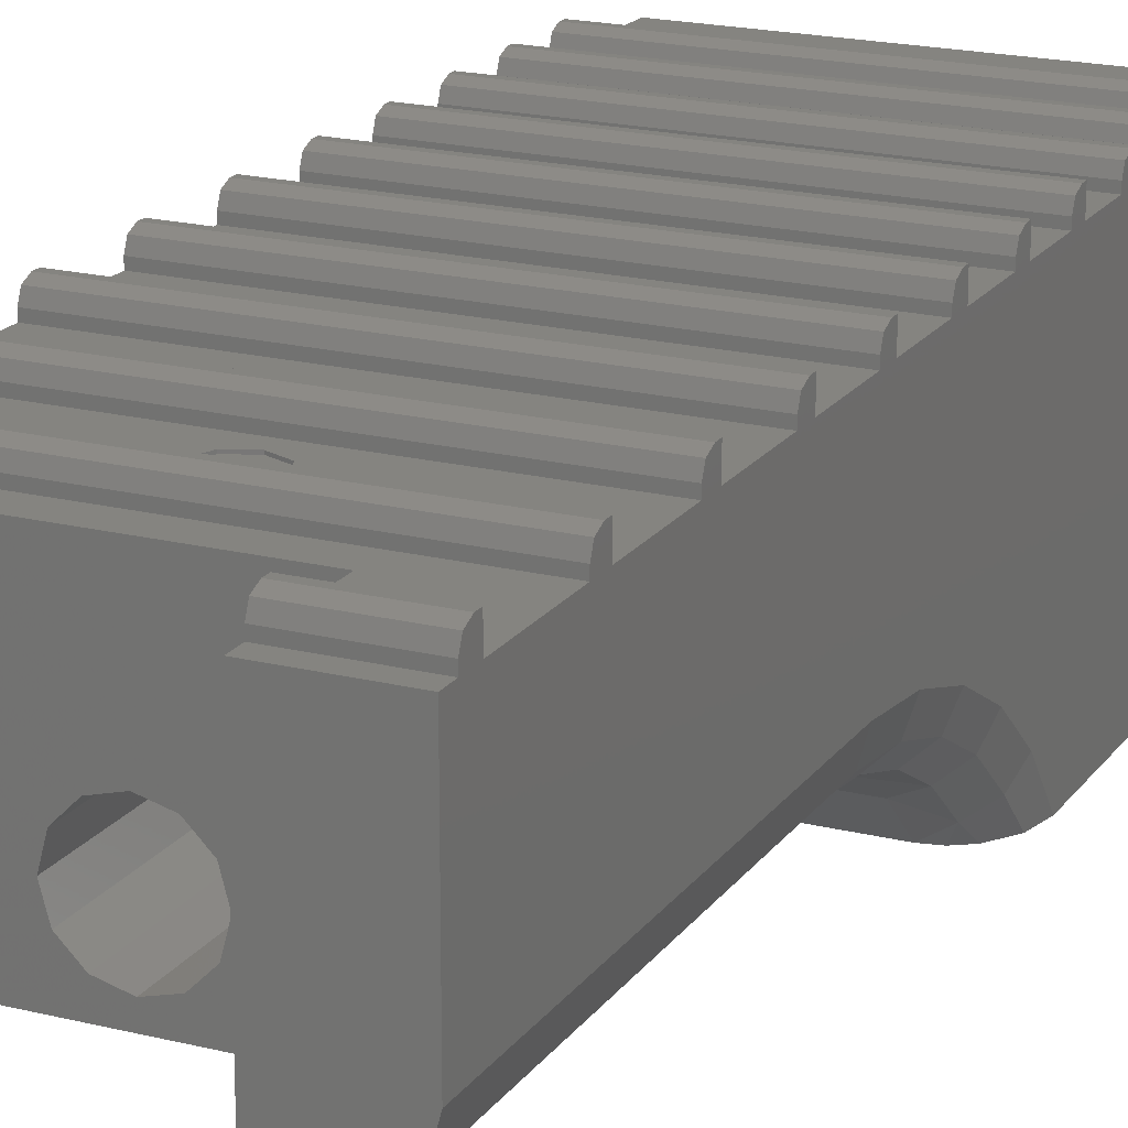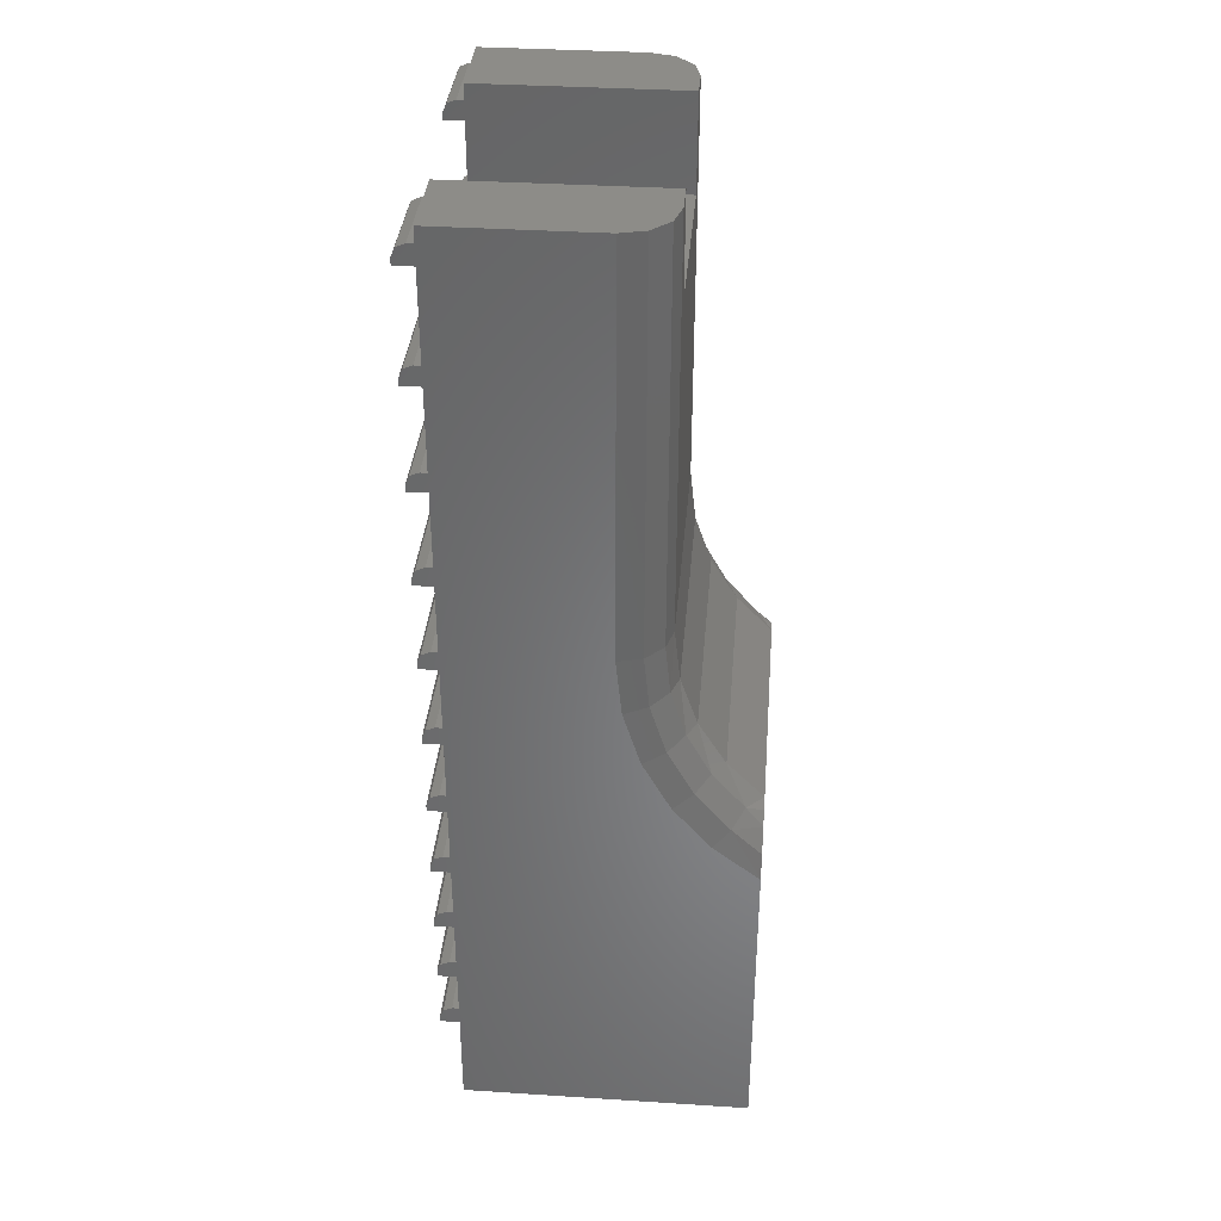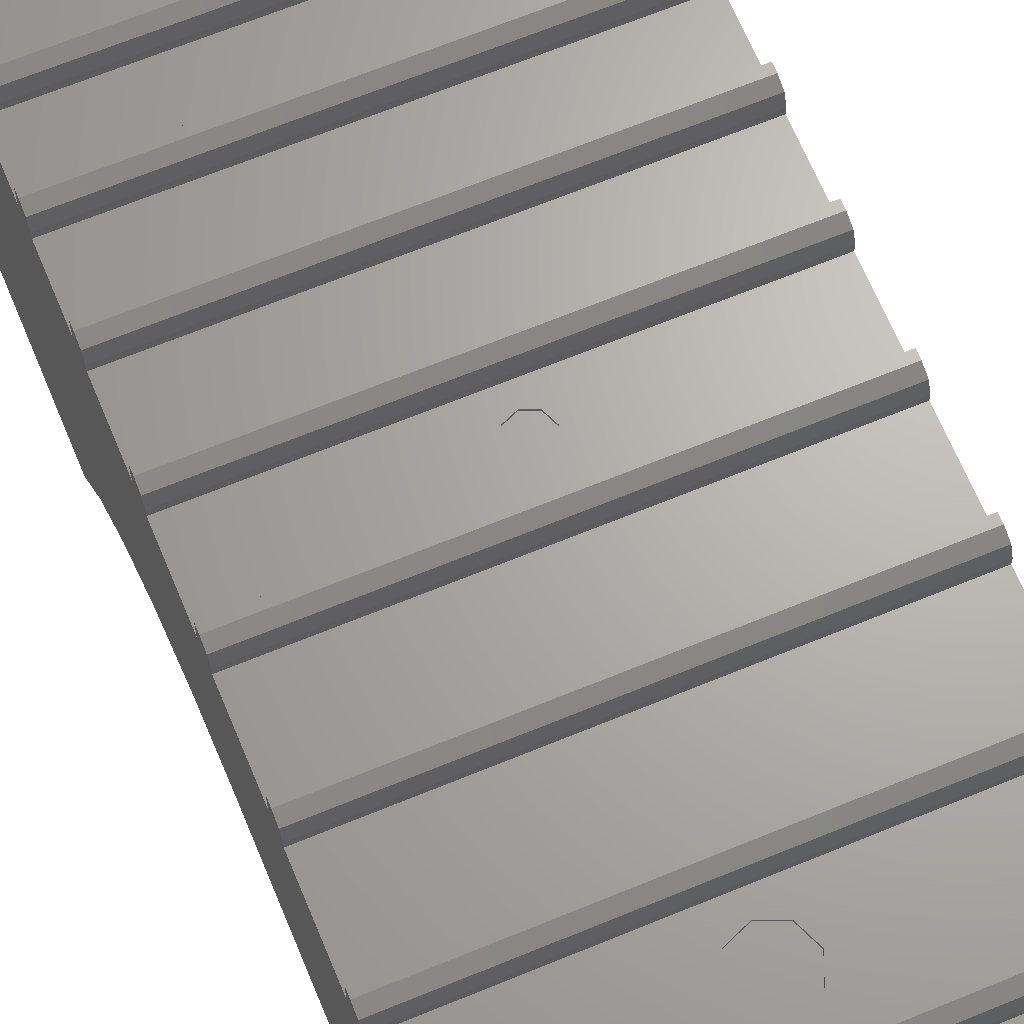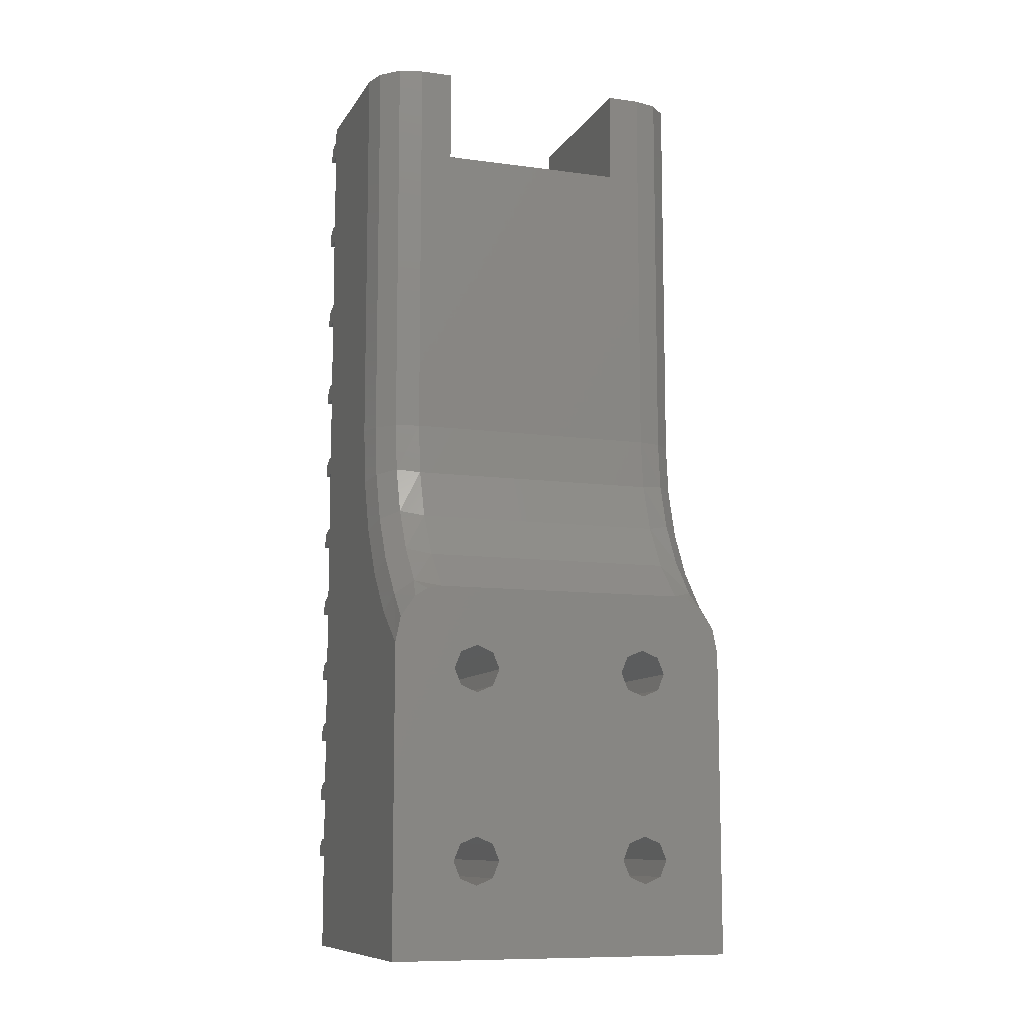
<metadata>
{"format":"stl","ext":"stl","renderer":"f3d","projection":"perspective","resolution":1024,"background":"white","views":[{"elev":19.4,"azim":-155.0,"up":"+Z"},{"elev":36.1,"azim":94.8,"up":"+Y"},{"elev":66.5,"azim":157.5,"up":"+Z"},{"elev":-10.0,"azim":160.7,"up":"+Y"}]}
</metadata>
<code>
# stl→obj: 334 verts, 668 faces
v -10 96.43 15
v -10 96.43 17
v -18.5 96.43 15
v -18.5 96.43 17
v 18.5 96.43 15
v 18.5 96.43 17
v 10 96.43 15
v 10 96.43 17
v -18.5 98.43 15
v -10 98.43 15
v -18.5 100 15
v -10 100 15
v 10 98.43 15
v 18.5 98.43 15
v 10 100 15
v 18.5 100 15
v 18.5 87.41 15
v 10 90 15
v -18.5 87.41 15
v -10 90 15
v -13.5 100 -6
v -13.5 57.89 -6
v -16 100 -5.33
v -16 57.89 -5.33
v -17.83 100 -3.5
v -17.83 57.89 -3.5
v -18.5 100 -1
v -18.5 57.89 -1
v 18.5 100 -1
v 18.5 57.89 -1
v 17.83 100 -3.5
v 17.83 57.89 -3.5
v 16 100 -5.33
v 16 57.89 -5.33
v 13.5 100 -6
v 13.5 57.89 -6
v 4.4 90 5.388e-16
v 4.4 0 5.388e-16
v 3.811 90 2.2
v 3.811 0 2.2
v 2.2 90 3.811
v 2.2 0 3.811
v 3.553e-15 90 4.4
v 0 0 4.4
v -2.2 90 3.811
v -2.2 0 3.811
v -3.811 90 2.2
v -3.811 0 2.2
v -4.4 90 0
v -4.4 0 0
v -3.811 90 -2.2
v -3.811 0 -2.2
v -2.2 90 -3.811
v -2.2 0 -3.811
v -1.776e-15 90 -4.4
v 0 0 -4.4
v 2.2 90 -3.811
v 2.2 0 -3.811
v 3.811 90 -2.2
v 3.811 0 -2.2
v -10 100 -6
v -10 90 -6
v 10 90 -6
v 10 100 -6
v -18.5 97.13 17
v -10 97.13 17
v 10 97.13 17
v 18.5 97.13 17
v -18.5 98.43 15.7
v -10 98.43 15.7
v 10 98.43 15.7
v 18.5 98.43 15.7
v -18.5 98.05 16.62
v -10 98.05 16.62
v 10 98.05 16.62
v 18.5 98.05 16.62
v -18.5 25.74 15
v -18.5 25.36 16.62
v -18.5 25.74 15.7
v -18.5 33.1 15
v -18.5 32.72 16.62
v -18.5 33.1 15.7
v -18.5 38.9 15
v -18.5 36.2 -10.24
v -18.5 49.16 15
v -18.5 48.78 16.62
v -18.5 49.16 15.7
v -18.5 32.47 -15
v -18.5 0 -15
v -18.5 0 15
v -18.5 10.24 15
v -18.5 10.24 17
v -18.5 12.24 15
v -18.5 16.8 15
v -18.5 16.8 17
v -18.5 17.5 17
v -18.5 18.8 15
v -18.5 23.74 15
v -18.5 23.74 17
v -18.5 24.44 17
v -18.5 31.1 15
v -18.5 31.1 17
v -18.5 31.8 17
v -18.5 10.94 17
v -18.5 11.86 16.62
v -18.5 12.24 15.7
v -18.5 40.8 -6.323
v -18.5 38.9 17
v -18.5 39.6 17
v -18.5 40.52 16.62
v -18.5 40.9 15.7
v -18.5 40.9 15
v -18.5 47.16 15
v -18.5 46.1 -3.406
v -18.5 51.87 -1.608
v -18.5 47.16 17
v -18.5 47.86 17
v -18.5 55.91 15
v -18.5 85.41 15
v -18.5 85.41 17
v -18.5 86.11 17
v -18.5 87.03 16.62
v -18.5 87.41 15.7
v -18.5 77 15
v -18.5 75 15
v -18.5 75 17
v -18.5 75.7 17
v -18.5 76.62 16.62
v -18.5 77 15.7
v -18.5 67.18 15
v -18.5 65.18 15
v -18.5 65.18 17
v -18.5 65.88 17
v -18.5 66.8 16.62
v -18.5 67.18 15.7
v -18.5 55.91 17
v -18.5 56.61 17
v -18.5 57.53 16.62
v -18.5 57.91 15.7
v -18.5 57.91 15
v -18.5 18.8 15.7
v -18.5 18.42 16.62
v 18.5 49.16 15
v 18.5 51.87 -1.608
v 18.5 55.91 15
v 18.5 47.16 17
v 18.5 47.16 15
v 18.5 47.86 17
v 18.5 31.1 17
v 18.5 31.1 15
v 18.5 31.8 17
v 18.5 87.41 15.7
v 18.5 85.41 15
v 18.5 77 15
v 18.5 77 15.7
v 18.5 75 15
v 18.5 67.18 15
v 18.5 67.18 15.7
v 18.5 66.8 16.62
v 18.5 65.18 15
v 18.5 57.91 15
v 18.5 57.91 15.7
v 18.5 76.62 16.62
v 18.5 75.7 17
v 18.5 75 17
v 18.5 87.03 16.62
v 18.5 86.11 17
v 18.5 85.41 17
v 18.5 46.1 -3.406
v 18.5 49.16 15.7
v 18.5 48.78 16.62
v 18.5 40.9 15
v 18.5 40.8 -6.323
v 18.5 10.24 15
v 18.5 12.24 15
v 18.5 12.24 15.7
v 18.5 11.86 16.62
v 18.5 10.94 17
v 18.5 10.24 17
v 18.5 16.8 15
v 18.5 18.8 15
v 18.5 18.8 15.7
v 18.5 18.42 16.62
v 18.5 17.5 17
v 18.5 16.8 17
v 18.5 23.74 15
v 18.5 25.74 15
v 18.5 25.74 15.7
v 18.5 25.36 16.62
v 18.5 24.44 17
v 18.5 23.74 17
v 18.5 32.47 -15
v 18.5 36.2 -10.24
v 18.5 33.1 15
v 18.5 33.1 15.7
v 18.5 32.72 16.62
v 18.5 0 15
v 18.5 0 -15
v 18.5 57.53 16.62
v 18.5 56.61 17
v 18.5 55.91 17
v 18.5 65.18 17
v 18.5 65.88 17
v 18.5 39.6 17
v 18.5 38.9 17
v 18.5 40.52 16.62
v 18.5 38.9 15
v 18.5 40.9 15.7
v -9.5 27.5 -15
v -9.5 12.5 -15
v -11.27 11.77 -15
v 9.5 12.5 -15
v 9.5 27.5 -15
v 11.27 11.77 -15
v 12 30 -15
v 11.27 31.77 -15
v 9.5 32.5 -15
v 17.94 35.23 -15
v -12 30 -15
v -11.27 28.23 -15
v -12 10 -15
v -11.27 8.232 -15
v -9.5 7.5 -15
v 9.5 7.5 -15
v -17.94 35.23 -15
v -9.5 32.5 -15
v -11.27 31.77 -15
v 7.732 31.77 -15
v -7.732 31.77 -15
v -13.5 38.64 -15
v 13.5 38.64 -15
v 15.05 38.32 -15
v 16.43 37.42 -15
v 11.27 8.232 -15
v 12 10 -15
v 11.27 28.23 -15
v -16.43 37.42 -15
v -15.05 38.32 -15
v -7 30 -15
v 7 30 -15
v -7.732 28.23 -15
v 7.732 28.23 -15
v -7.732 11.77 -15
v 7.732 11.77 -15
v -7 10 -15
v 7 10 -15
v -7.732 8.232 -15
v 7.732 8.232 -15
v -12 30 5
v -11.27 28.23 5
v -9.5 27.5 5
v -7.732 28.23 5
v -7 30 5
v -7.732 31.77 5
v -9.5 32.5 5
v -11.27 31.77 5
v 7 30 5
v 7.732 28.23 5
v 9.5 27.5 5
v 11.27 28.23 5
v 12 30 5
v 11.27 31.77 5
v 9.5 32.5 5
v 7.732 31.77 5
v -12 10 5
v -11.27 8.232 5
v -9.5 7.5 5
v -7.732 8.232 5
v -7 10 5
v -7.732 11.77 5
v -9.5 12.5 5
v -11.27 11.77 5
v 7 10 5
v 7.732 8.232 5
v 9.5 7.5 5
v 11.27 8.232 5
v 12 10 5
v 11.27 11.77 5
v 9.5 12.5 5
v 7.732 11.77 5
v -4.592e-16 78.61 15
v -1.768 79.34 15
v -2.5 81.11 15
v -1.768 82.87 15
v 5.972e-16 83.61 15
v 1.768 82.87 15
v 2.5 81.11 15
v 1.768 79.34 15
v -2.755e-16 50.75 15
v -1.061 51.19 15
v -1.5 52.25 15
v -1.061 53.31 15
v -5.743e-16 53.75 15
v 1.061 53.31 15
v 1.5 52.25 15
v 1.061 51.19 15
v -1.5 52.25 14.8
v -1.061 53.31 14.8
v 9.185e-17 53.75 14.8
v 1.061 53.31 14.8
v 1.5 52.25 14.8
v 1.061 51.19 14.8
v -2.755e-16 50.75 14.8
v -1.061 51.19 14.8
v -2.5 81.11 14.8
v -1.768 82.87 14.8
v 1.531e-16 83.61 14.8
v 1.768 82.87 14.8
v 2.5 81.11 14.8
v 1.768 79.34 14.8
v -4.592e-16 78.61 14.8
v -1.768 79.34 14.8
v 13.5 42.59 -11.21
v -13.5 42.59 -11.21
v 13.5 47.27 -8.361
v -13.5 47.27 -8.361
v 13.5 52.45 -6.597
v -13.5 52.45 -6.597
v 16 52.74 -5.85
v 16 39.32 -13.24
v 16 43.26 -9.887
v 16 47.8 -7.39
v 17.83 38 -11.97
v 17.83 52.37 -4.057
v 17.83 42.22 -8.381
v 17.83 47.08 -5.706
v -16 52.74 -5.85
v -16 39.32 -13.24
v -16 47.8 -7.39
v -16 43.26 -9.887
v -17.83 38 -11.97
v -17.83 52.37 -4.057
v -17.83 47.08 -5.706
v -17.83 42.22 -8.381
f 1 2 3
f 3 2 4
f 5 6 7
f 7 6 8
f 9 10 11
f 11 10 12
f 13 14 15
f 15 14 16
f 5 7 17
f 17 7 18
f 17 18 19
f 19 18 20
f 19 20 3
f 3 20 1
f 21 22 23
f 23 22 24
f 23 24 25
f 25 24 26
f 25 26 27
f 27 26 28
f 29 30 31
f 31 30 32
f 31 32 33
f 33 32 34
f 33 34 35
f 35 34 36
f 37 38 39
f 39 38 40
f 39 40 41
f 41 40 42
f 41 42 43
f 43 42 44
f 43 44 45
f 45 44 46
f 45 46 47
f 47 46 48
f 47 48 49
f 49 48 50
f 49 50 51
f 51 50 52
f 51 52 53
f 53 52 54
f 53 54 55
f 55 54 56
f 55 56 57
f 57 56 58
f 57 58 59
f 59 58 60
f 59 60 37
f 37 60 38
f 21 61 22
f 22 61 62
f 22 62 36
f 36 62 63
f 36 63 35
f 35 63 64
f 4 2 65
f 65 2 66
f 8 6 67
f 67 6 68
f 9 69 10
f 10 69 70
f 13 71 14
f 14 71 72
f 65 66 73
f 73 66 74
f 73 74 69
f 69 74 70
f 67 68 75
f 75 68 76
f 75 76 71
f 71 76 72
f 77 78 79
f 80 81 82
f 83 84 80
f 85 86 87
f 88 89 90
f 88 90 91
f 88 91 92
f 88 92 93
f 88 93 94
f 88 94 95
f 88 95 96
f 88 96 97
f 88 97 98
f 88 98 99
f 88 99 100
f 88 100 78
f 88 78 77
f 88 77 101
f 88 101 102
f 88 102 103
f 88 103 81
f 88 81 80
f 88 80 84
f 93 92 104
f 93 104 105
f 93 105 106
f 107 84 83
f 107 83 108
f 107 108 109
f 107 109 110
f 107 110 111
f 107 111 112
f 107 112 113
f 107 113 114
f 115 114 113
f 115 113 116
f 115 116 117
f 115 117 86
f 115 86 85
f 115 85 118
f 115 118 28
f 9 3 4
f 9 4 65
f 9 65 73
f 9 73 69
f 19 119 120
f 19 120 121
f 19 121 122
f 19 122 123
f 124 125 126
f 124 126 127
f 124 127 128
f 124 128 129
f 130 131 132
f 130 132 133
f 130 133 134
f 130 134 135
f 28 118 136
f 28 136 137
f 28 137 138
f 28 138 139
f 28 139 140
f 28 140 131
f 28 131 130
f 28 130 125
f 28 125 124
f 28 124 119
f 28 119 19
f 28 19 3
f 28 3 9
f 28 9 11
f 28 11 27
f 141 97 142
f 142 97 96
f 143 144 145
f 146 147 148
f 149 150 151
f 30 29 16
f 30 16 14
f 30 14 72
f 30 72 5
f 30 5 17
f 30 17 152
f 30 152 153
f 30 153 154
f 30 154 155
f 30 155 156
f 30 156 157
f 30 157 158
f 30 158 159
f 30 159 160
f 30 160 161
f 30 161 162
f 156 155 163
f 156 163 164
f 156 164 165
f 153 152 166
f 153 166 167
f 153 167 168
f 5 72 76
f 5 76 68
f 5 68 6
f 169 144 143
f 169 143 170
f 169 170 171
f 169 171 148
f 169 148 147
f 169 147 172
f 169 172 173
f 174 175 176
f 174 176 177
f 174 177 178
f 174 178 179
f 180 181 182
f 180 182 183
f 180 183 184
f 180 184 185
f 186 187 188
f 186 188 189
f 186 189 190
f 186 190 191
f 192 193 194
f 192 194 195
f 192 195 196
f 192 196 151
f 192 151 150
f 192 150 187
f 192 187 186
f 192 186 181
f 192 181 180
f 192 180 175
f 192 175 174
f 192 174 197
f 192 197 198
f 30 162 144
f 144 162 199
f 144 199 145
f 145 199 200
f 145 200 201
f 202 160 203
f 203 160 159
f 204 205 206
f 206 205 207
f 206 207 208
f 208 207 173
f 208 173 172
f 194 193 207
f 207 193 173
f 61 12 10
f 61 10 1
f 61 1 20
f 61 20 62
f 1 10 2
f 2 10 70
f 2 70 66
f 66 70 74
f 62 20 51
f 62 51 53
f 62 53 55
f 62 55 63
f 20 18 43
f 20 43 45
f 20 45 47
f 20 47 49
f 20 49 51
f 18 59 37
f 18 37 39
f 18 39 41
f 18 41 43
f 63 55 57
f 63 57 59
f 63 59 18
f 64 63 18
f 64 18 7
f 64 7 13
f 64 13 15
f 13 7 71
f 71 7 8
f 71 8 75
f 75 8 67
f 31 33 29
f 33 35 29
f 29 35 64
f 29 64 16
f 16 64 15
f 27 11 12
f 27 12 61
f 27 61 21
f 27 21 23
f 27 23 25
f 209 210 211
f 212 213 214
f 192 198 215
f 192 215 216
f 192 216 217
f 192 217 218
f 89 219 220
f 89 220 209
f 89 209 211
f 89 211 221
f 89 221 222
f 89 222 223
f 89 223 224
f 89 224 198
f 88 225 226
f 88 226 227
f 88 227 219
f 88 219 89
f 217 228 229
f 217 229 226
f 217 226 230
f 217 230 231
f 217 231 232
f 217 232 233
f 217 233 218
f 198 224 234
f 198 234 235
f 198 235 214
f 198 214 213
f 198 213 236
f 198 236 215
f 225 237 226
f 226 237 238
f 226 238 230
f 229 228 239
f 239 228 240
f 239 240 241
f 241 240 242
f 241 242 209
f 209 242 213
f 209 213 210
f 210 213 212
f 210 212 243
f 243 212 244
f 243 244 245
f 245 244 246
f 245 246 247
f 247 246 248
f 247 248 223
f 223 248 224
f 219 249 220
f 220 249 250
f 220 250 209
f 209 250 251
f 209 251 241
f 241 251 252
f 241 252 239
f 239 252 253
f 239 253 229
f 229 253 254
f 229 254 226
f 226 254 255
f 226 255 227
f 227 255 256
f 227 256 219
f 219 256 249
f 240 257 242
f 242 257 258
f 242 258 213
f 213 258 259
f 213 259 236
f 236 259 260
f 236 260 215
f 215 260 261
f 215 261 216
f 216 261 262
f 216 262 217
f 217 262 263
f 217 263 228
f 228 263 264
f 228 264 240
f 240 264 257
f 221 265 222
f 222 265 266
f 222 266 223
f 223 266 267
f 223 267 247
f 247 267 268
f 247 268 245
f 245 268 269
f 245 269 243
f 243 269 270
f 243 270 210
f 210 270 271
f 210 271 211
f 211 271 272
f 211 272 221
f 221 272 265
f 246 273 248
f 248 273 274
f 248 274 224
f 224 274 275
f 224 275 234
f 234 275 276
f 234 276 235
f 235 276 277
f 235 277 214
f 214 277 278
f 214 278 212
f 212 278 279
f 212 279 244
f 244 279 280
f 244 280 246
f 246 280 273
f 250 252 251
f 252 250 253
f 253 250 249
f 253 249 254
f 254 249 256
f 254 256 255
f 258 260 259
f 260 258 261
f 261 258 257
f 261 257 262
f 262 257 264
f 262 264 263
f 266 268 267
f 268 266 269
f 269 266 265
f 269 265 270
f 270 265 272
f 270 272 271
f 274 276 275
f 276 274 277
f 277 274 273
f 277 273 278
f 278 273 280
f 278 280 279
f 154 281 124
f 119 124 281
f 119 281 282
f 119 282 283
f 119 283 284
f 119 284 285
f 119 285 153
f 153 285 286
f 153 286 287
f 153 287 288
f 153 288 281
f 153 281 154
f 85 143 289
f 118 85 289
f 118 289 290
f 118 290 291
f 118 291 292
f 118 292 293
f 118 293 145
f 145 293 294
f 145 294 295
f 145 295 296
f 145 296 289
f 145 289 143
f 291 297 292
f 292 297 298
f 292 298 293
f 293 298 299
f 293 299 294
f 294 299 300
f 294 300 295
f 295 300 301
f 295 301 296
f 296 301 302
f 296 302 289
f 289 302 303
f 289 303 290
f 290 303 304
f 290 304 291
f 291 304 297
f 283 305 284
f 284 305 306
f 284 306 285
f 285 306 307
f 285 307 286
f 286 307 308
f 286 308 287
f 287 308 309
f 287 309 288
f 288 309 310
f 288 310 281
f 281 310 311
f 281 311 282
f 282 311 312
f 282 312 283
f 283 312 305
f 298 300 299
f 300 298 301
f 301 298 297
f 301 297 302
f 302 297 304
f 302 304 303
f 306 308 307
f 308 306 309
f 309 306 305
f 309 305 310
f 310 305 312
f 310 312 311
f 19 123 17
f 17 123 152
f 120 168 121
f 121 168 167
f 121 167 122
f 122 167 166
f 122 166 123
f 123 166 152
f 124 129 154
f 154 129 155
f 126 165 127
f 127 165 164
f 127 164 128
f 128 164 163
f 128 163 129
f 129 163 155
f 130 135 157
f 157 135 158
f 132 202 133
f 133 202 203
f 133 203 134
f 134 203 159
f 134 159 135
f 135 159 158
f 140 139 161
f 161 139 162
f 136 201 137
f 137 201 200
f 137 200 138
f 138 200 199
f 138 199 139
f 139 199 162
f 85 87 143
f 143 87 170
f 116 146 117
f 117 146 148
f 117 148 86
f 86 148 171
f 86 171 87
f 87 171 170
f 112 111 172
f 172 111 208
f 108 205 109
f 109 205 204
f 109 204 110
f 110 204 206
f 110 206 111
f 111 206 208
f 80 82 194
f 194 82 195
f 102 149 103
f 103 149 151
f 103 151 81
f 81 151 196
f 81 196 82
f 82 196 195
f 77 79 187
f 187 79 188
f 99 191 100
f 100 191 190
f 100 190 78
f 78 190 189
f 78 189 79
f 79 189 188
f 97 141 181
f 181 141 182
f 95 185 96
f 96 185 184
f 96 184 142
f 142 184 183
f 142 183 141
f 141 183 182
f 93 106 175
f 175 106 176
f 92 179 104
f 104 179 178
f 104 178 105
f 105 178 177
f 105 177 106
f 106 177 176
f 156 165 125
f 125 165 126
f 207 205 83
f 83 205 108
f 174 179 91
f 91 179 92
f 160 202 131
f 131 202 132
f 186 191 98
f 98 191 99
f 153 168 119
f 119 168 120
f 145 201 118
f 118 201 136
f 147 146 113
f 113 146 116
f 150 149 101
f 101 149 102
f 180 185 94
f 94 185 95
f 130 157 125
f 125 157 156
f 140 161 131
f 131 161 160
f 112 172 113
f 113 172 147
f 80 194 83
f 83 194 207
f 77 187 101
f 101 187 150
f 97 181 98
f 98 181 186
f 90 197 91
f 91 197 174
f 93 175 94
f 94 175 180
f 231 230 313
f 313 230 314
f 313 314 315
f 315 314 316
f 315 316 317
f 317 316 318
f 317 318 36
f 36 318 22
f 36 319 317
f 231 313 320
f 231 320 232
f 315 321 313
f 317 322 315
f 323 233 320
f 232 320 233
f 30 144 32
f 32 144 324
f 32 324 34
f 34 324 319
f 34 319 36
f 193 192 323
f 323 192 218
f 323 218 233
f 173 193 325
f 325 193 323
f 325 323 321
f 321 323 320
f 321 320 313
f 169 173 326
f 326 173 325
f 326 325 322
f 322 325 321
f 322 321 315
f 144 169 324
f 324 169 326
f 324 326 319
f 319 326 322
f 319 322 317
f 22 318 327
f 230 238 328
f 230 328 314
f 316 329 318
f 314 330 316
f 331 328 237
f 328 238 237
f 88 84 225
f 225 84 331
f 225 331 237
f 115 28 332
f 332 28 26
f 332 26 327
f 327 26 24
f 327 24 22
f 114 115 333
f 333 115 332
f 333 332 329
f 329 332 327
f 329 327 318
f 107 114 334
f 334 114 333
f 334 333 330
f 330 333 329
f 330 329 316
f 84 107 331
f 331 107 334
f 331 334 328
f 328 334 330
f 328 330 314
f 198 197 38
f 198 38 60
f 198 60 58
f 198 58 89
f 90 89 50
f 90 50 48
f 90 48 46
f 90 46 44
f 90 44 42
f 197 90 42
f 197 42 40
f 197 40 38
f 89 58 56
f 89 56 54
f 89 54 52
f 89 52 50

</code>
